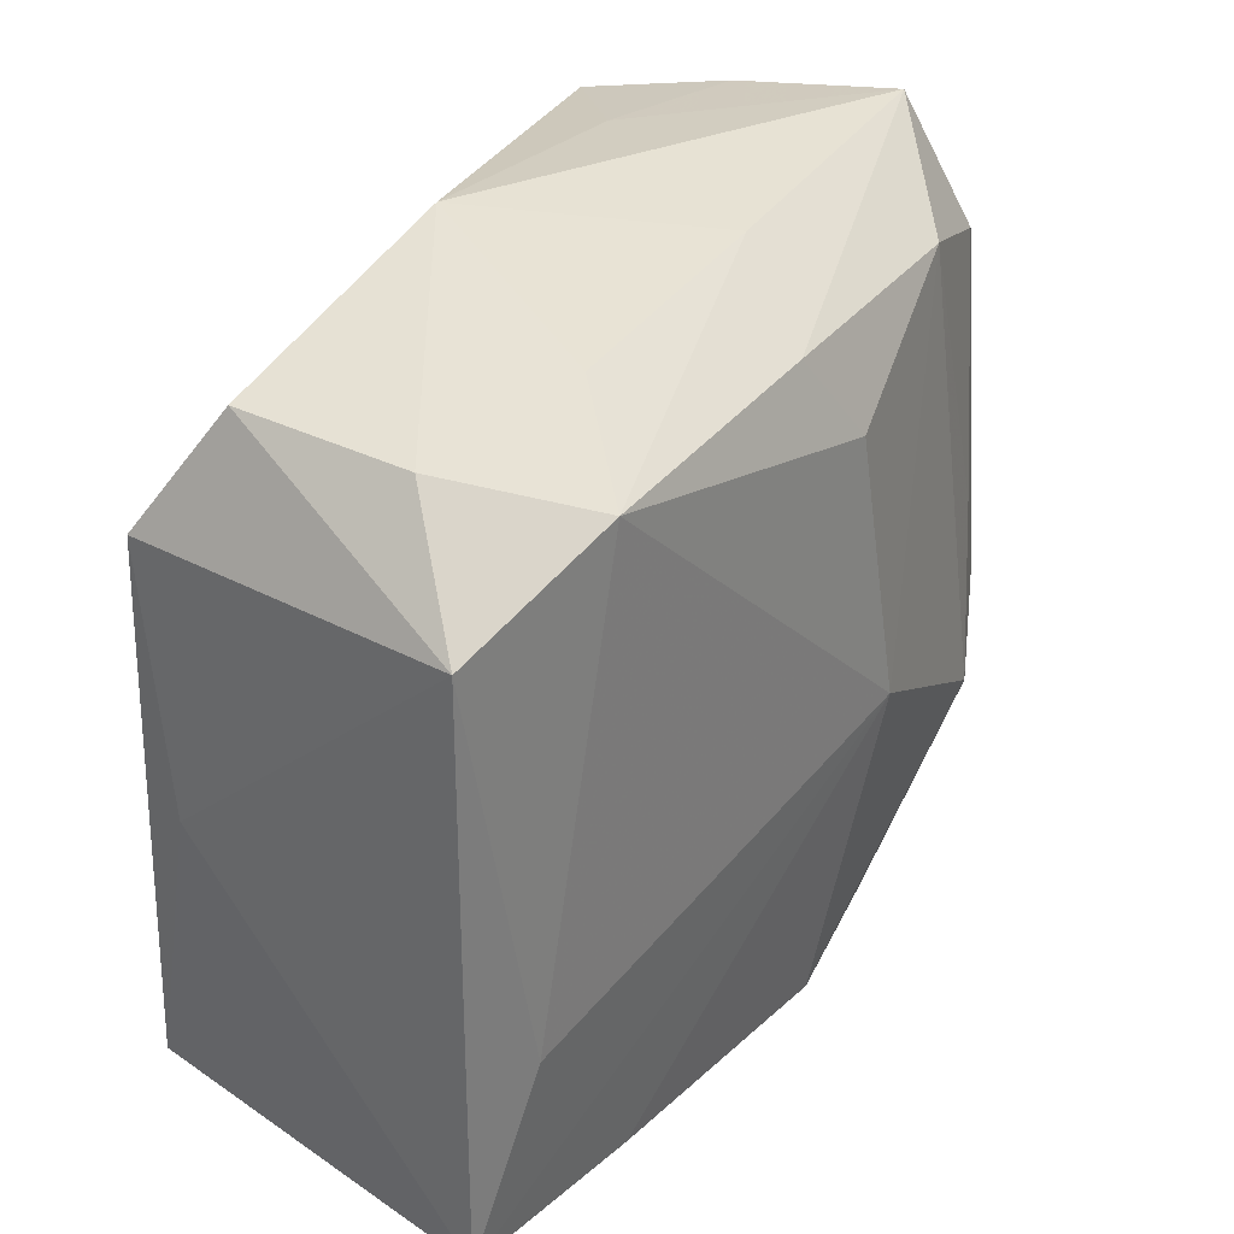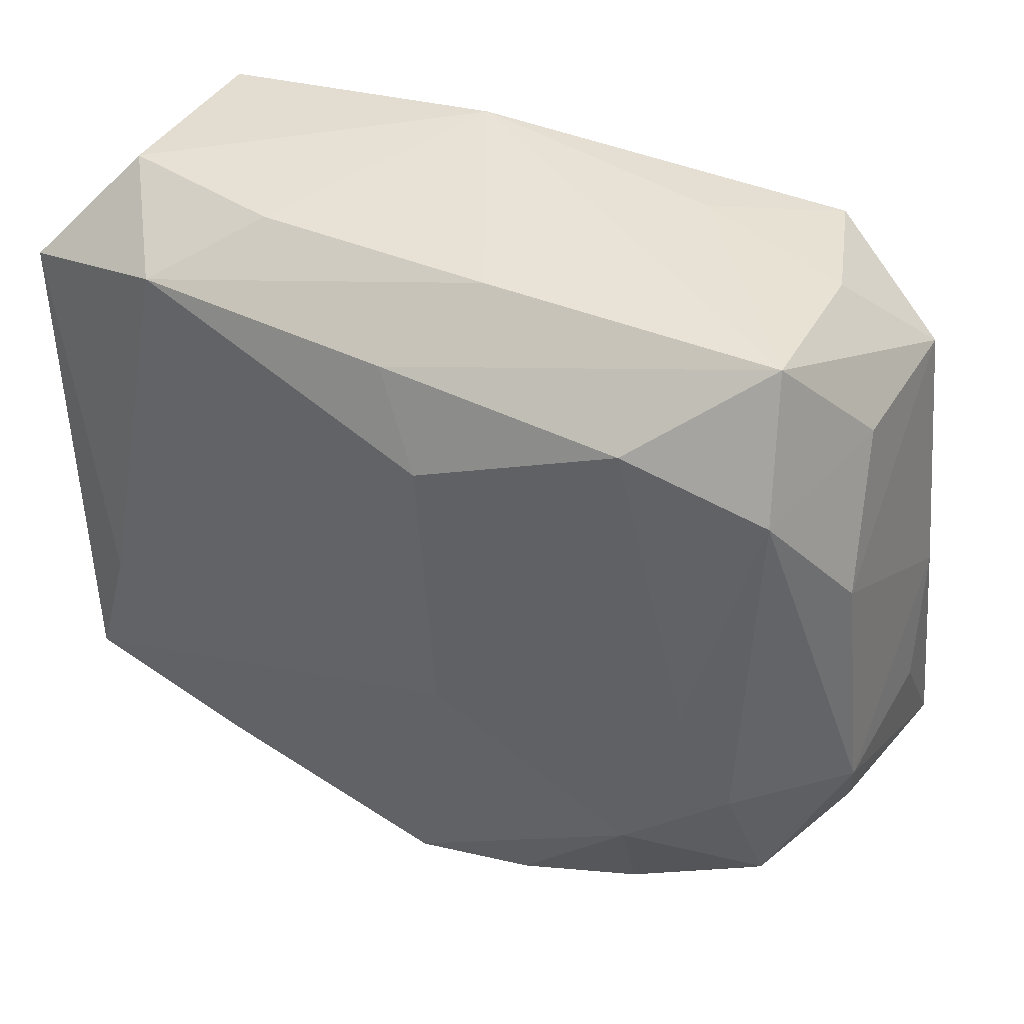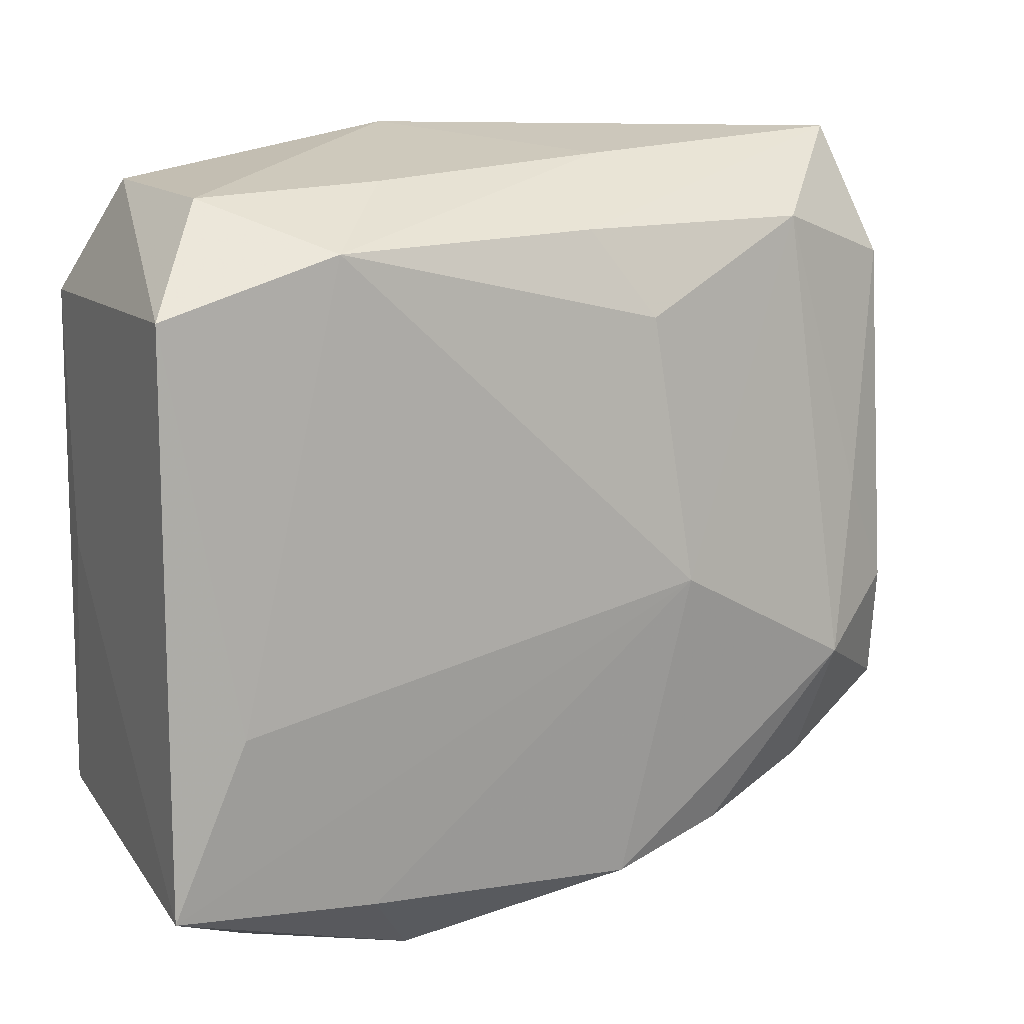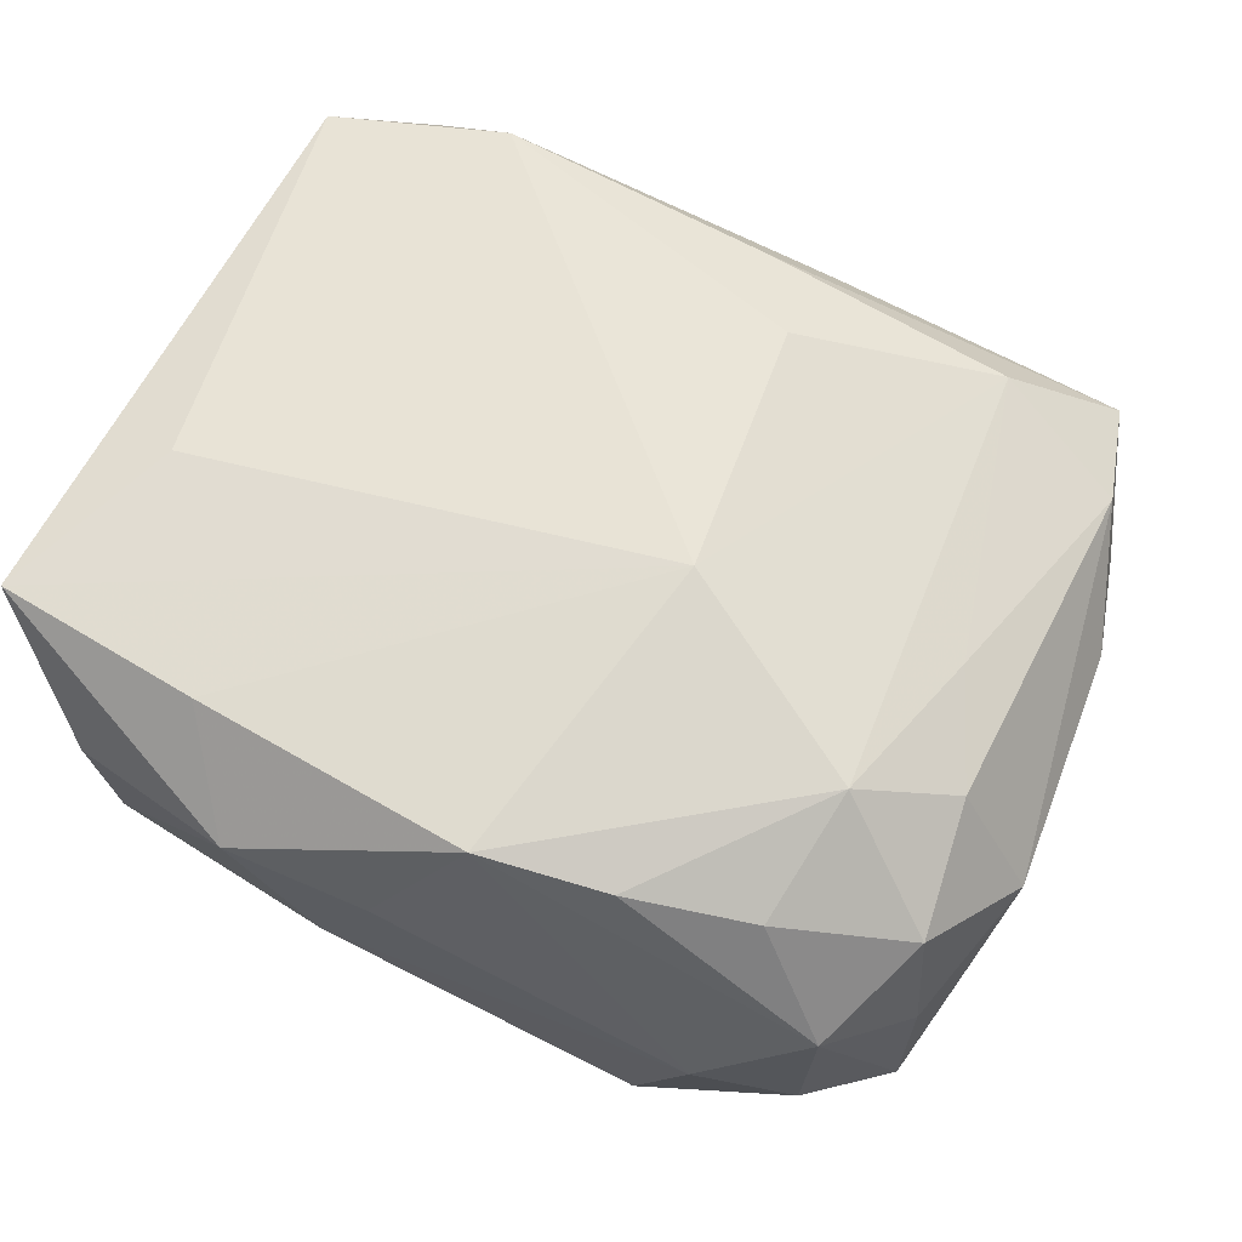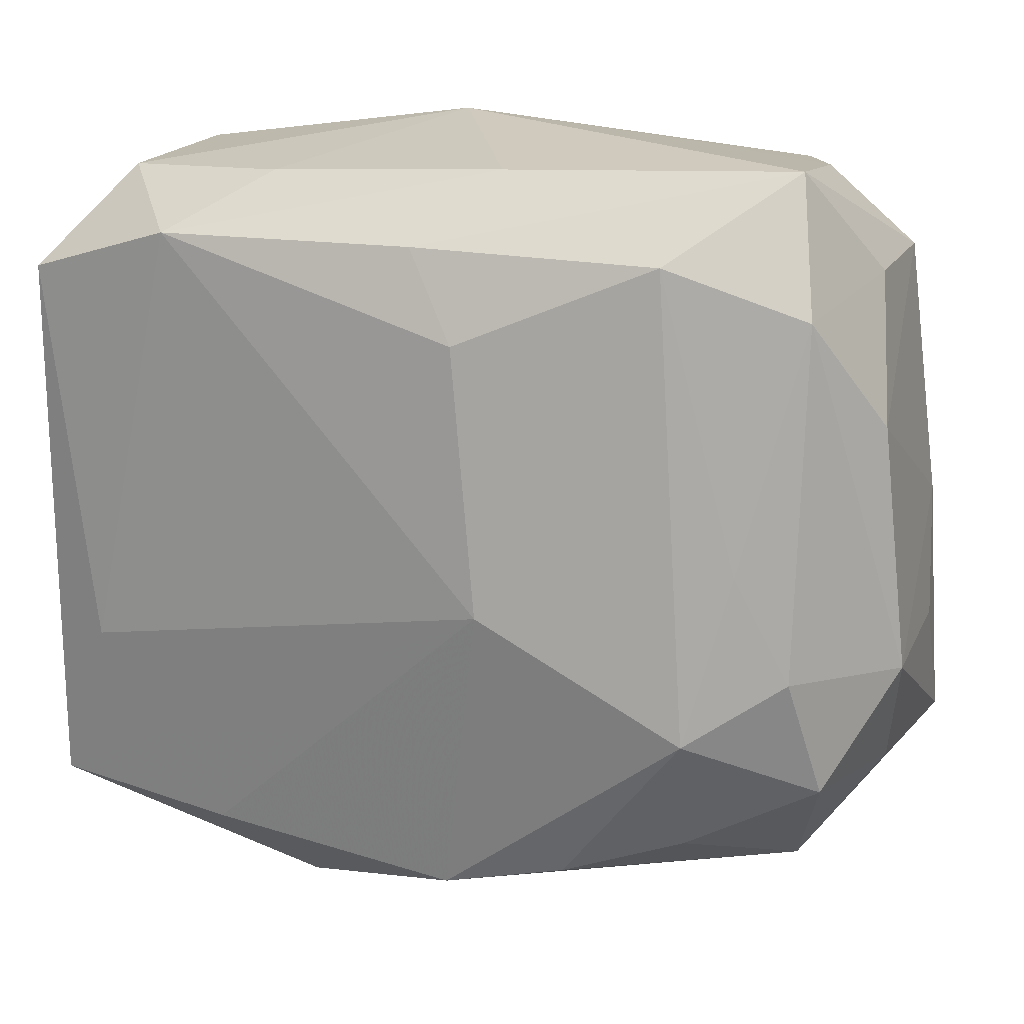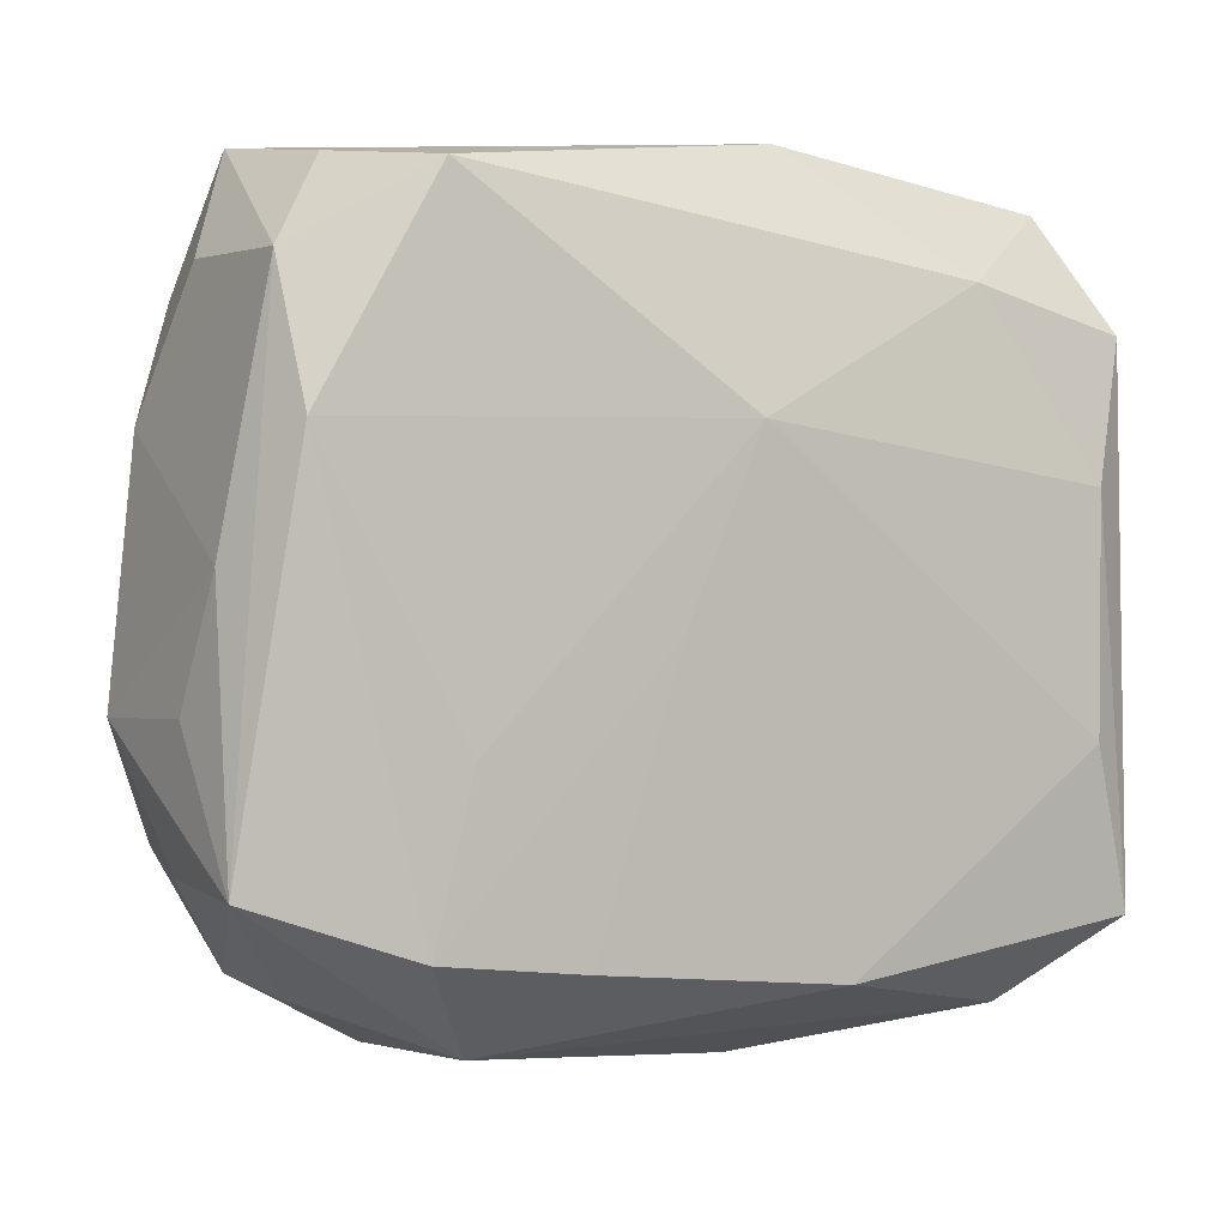
<metadata>
{"format":"obj","ext":"obj","renderer":"f3d","projection":"perspective","resolution":1024,"background":"white","views":[{"elev":32.6,"azim":-51.7,"up":"+Y"},{"elev":42.9,"azim":37.8,"up":"+Y"},{"elev":13.2,"azim":-25.6,"up":"+Y"},{"elev":63.1,"azim":27.1,"up":"+Z"},{"elev":18.1,"azim":28.7,"up":"+Y"},{"elev":1.3,"azim":157.4,"up":"+Y"}]}
</metadata>
<code>
v 0.02279 0.009282 -0.01415
v -0.01088 0.02209 0.007999
v -0.0008932 0.00959 -0.01415
v 0.02513 0.01757 -0.002267
v 0.01986 0.02275 -0.006452
v 0.01009 0.02335 -0.007377
v -0.01353 -0.02022 0.01256
v 0.01664 -0.01682 -0.0139
v -0.009556 -0.02532 0.007481
v -0.01474 -0.01834 -0.01082
v 0.02269 -0.01895 0.001775
v 0.006662 -0.00218 0.01432
v 0.02646 -0.01336 -0.003173
v -0.02573 0.01482 -0.007172
v 0.01341 -0.02231 -0.009375
v -0.01965 -0.02345 0.006106
v -0.02285 -0.007427 -0.0101
v 0.0009534 0.01911 0.01176
v -0.001312 -0.02442 0.005992
v 0.003293 -0.02112 0.01209
v -0.005119 0.02449 -0.005928
v 0.02423 0.01613 0.006773
v 0.02122 0.001371 0.009689
v -0.01554 0.01871 0.01364
v 0.02216 -0.01903 -0.007727
v -0.02594 -0.01926 0.01273
v -0.02594 0.01545 0.01285
v 0.01567 0.02187 -0.01372
v 0.01073 -0.01926 0.01057
v -0.02555 -0.01706 -0.008573
v -0.01972 -0.0222 -0.004055
v -0.006683 -0.0193 -0.0125
v 0.01443 -0.007121 -0.01415
v 0.02366 0.01739 -0.01158
v 0.02879 -0.005502 0.001477
v 0.008094 -0.01781 -0.01344
v -0.003887 -0.001577 -0.01341
v 0.01898 -0.008921 0.01165
v 0.02629 -0.01352 -0.01299
v 0.01616 0.01904 0.009732
v 0.0273 -0.005134 -0.007607
v 0.01673 -0.02223 -0.002484
v -0.02178 -0.008452 0.01378
v 0.02431 -0.005107 0.008429
v 0.004062 0.02305 0.006084
v -0.02325 0.006419 -0.009546
v -0.02182 0.0215 0.007377
v 0.004538 0.01387 0.01329
v -0.02284 0.02181 -0.002813
v 0.0221 0.02399 0.003314
v 0.003407 -0.00114 -0.01395
v 0.02723 0.009267 0.001869
v 0.01798 -0.01658 0.008577
v -0.01577 0.01729 -0.009199
v 0.02556 -0.01264 0.00583
v 0.02618 0.002247 -0.01021
v -0.004762 -0.02459 -0.000527
v -0.02584 -0.0007383 -0.005422
f 20 38 12
f 43 26 12
f 43 27 26
f 12 38 40
f 50 40 22
f 15 39 25
f 39 11 25
f 47 21 49
f 49 27 47
f 14 27 49
f 12 40 48
f 47 27 24
f 12 48 24
f 24 43 12
f 27 43 24
f 6 21 50
f 6 28 21
f 21 28 54
f 14 49 54
f 54 49 21
f 54 28 3
f 3 46 54
f 54 46 14
f 39 34 56
f 52 22 35
f 35 56 52
f 52 56 34
f 50 34 5
f 5 34 28
f 5 6 50
f 28 6 5
f 26 9 7
f 7 9 20
f 12 26 7
f 7 20 12
f 20 9 19
f 38 55 44
f 35 22 44
f 44 55 35
f 13 11 39
f 13 55 11
f 13 39 35
f 35 55 13
f 11 55 53
f 53 55 38
f 15 25 42
f 42 25 11
f 42 11 20
f 20 19 42
f 3 32 37
f 14 46 30
f 57 19 9
f 15 42 57
f 57 42 19
f 47 24 2
f 2 21 47
f 18 40 50
f 18 48 40
f 18 24 48
f 8 39 15
f 28 34 1
f 1 34 39
f 3 28 1
f 39 8 1
f 35 39 41
f 41 56 35
f 39 56 41
f 4 34 50
f 4 52 34
f 50 22 4
f 22 52 4
f 38 44 23
f 23 44 22
f 23 40 38
f 23 22 40
f 20 11 29
f 11 53 29
f 38 20 29
f 29 53 38
f 17 30 46
f 17 37 32
f 17 46 3
f 3 37 17
f 58 30 26
f 14 30 58
f 26 27 58
f 58 27 14
f 26 30 31
f 31 57 9
f 31 32 15
f 15 57 31
f 45 2 24
f 45 18 50
f 24 18 45
f 50 21 45
f 21 2 45
f 51 32 3
f 3 1 33
f 33 1 8
f 33 51 3
f 8 51 33
f 10 17 32
f 30 17 10
f 32 31 10
f 10 31 30
f 16 9 26
f 26 31 16
f 16 31 9
f 32 51 36
f 36 51 8
f 15 32 36
f 36 8 15

</code>
